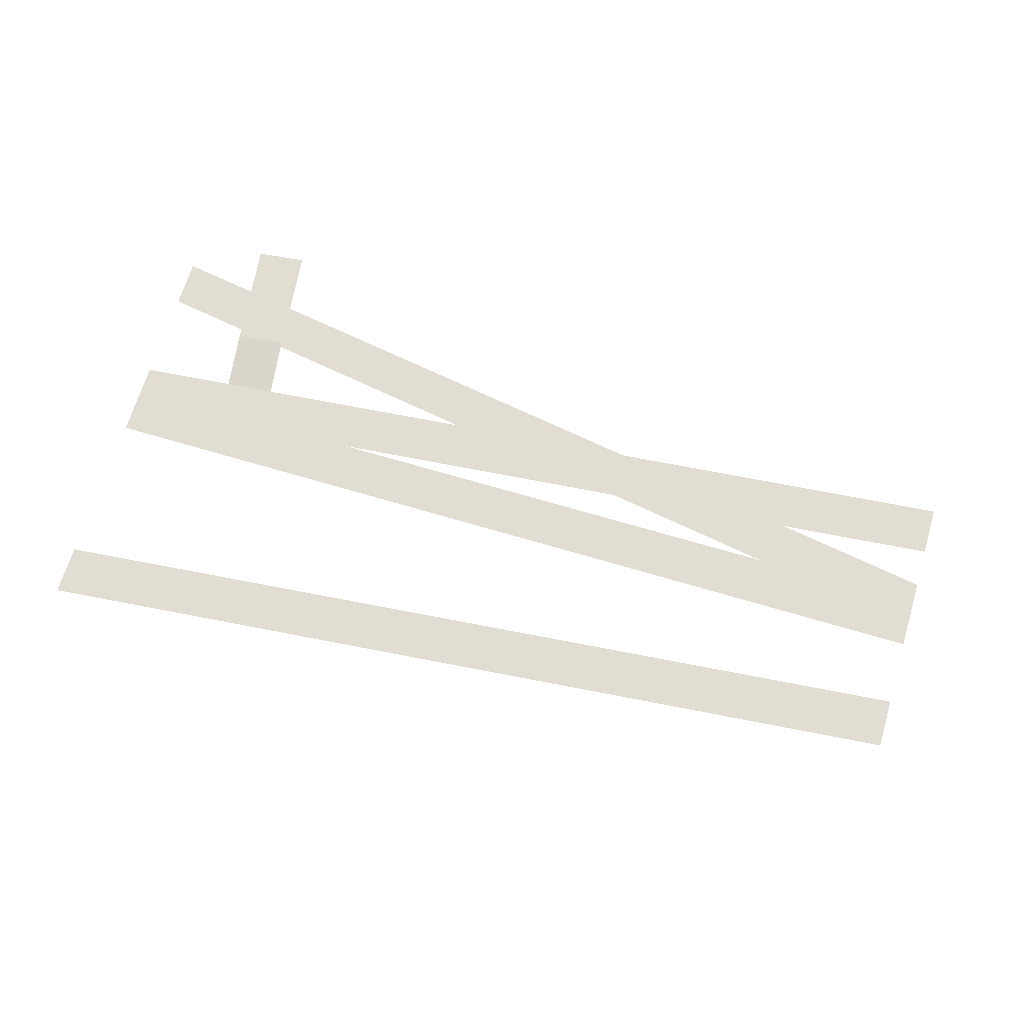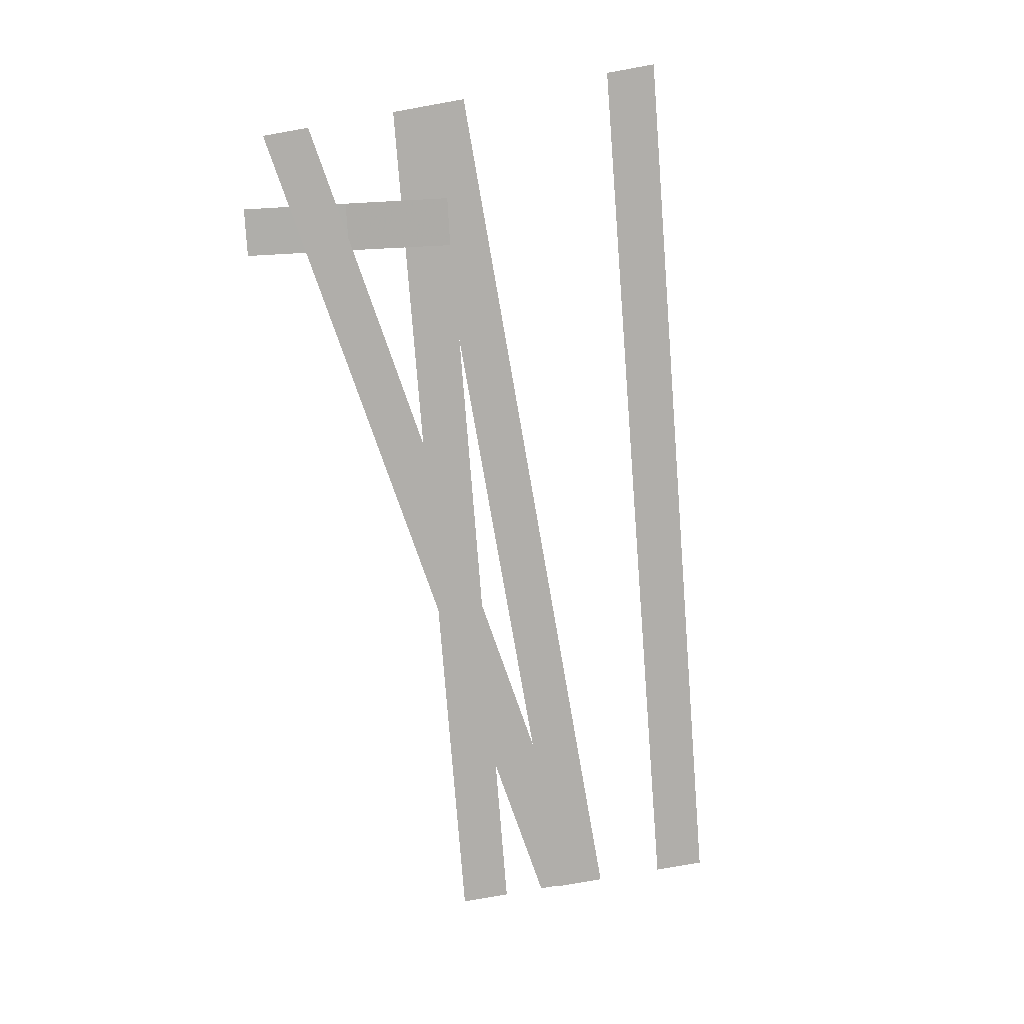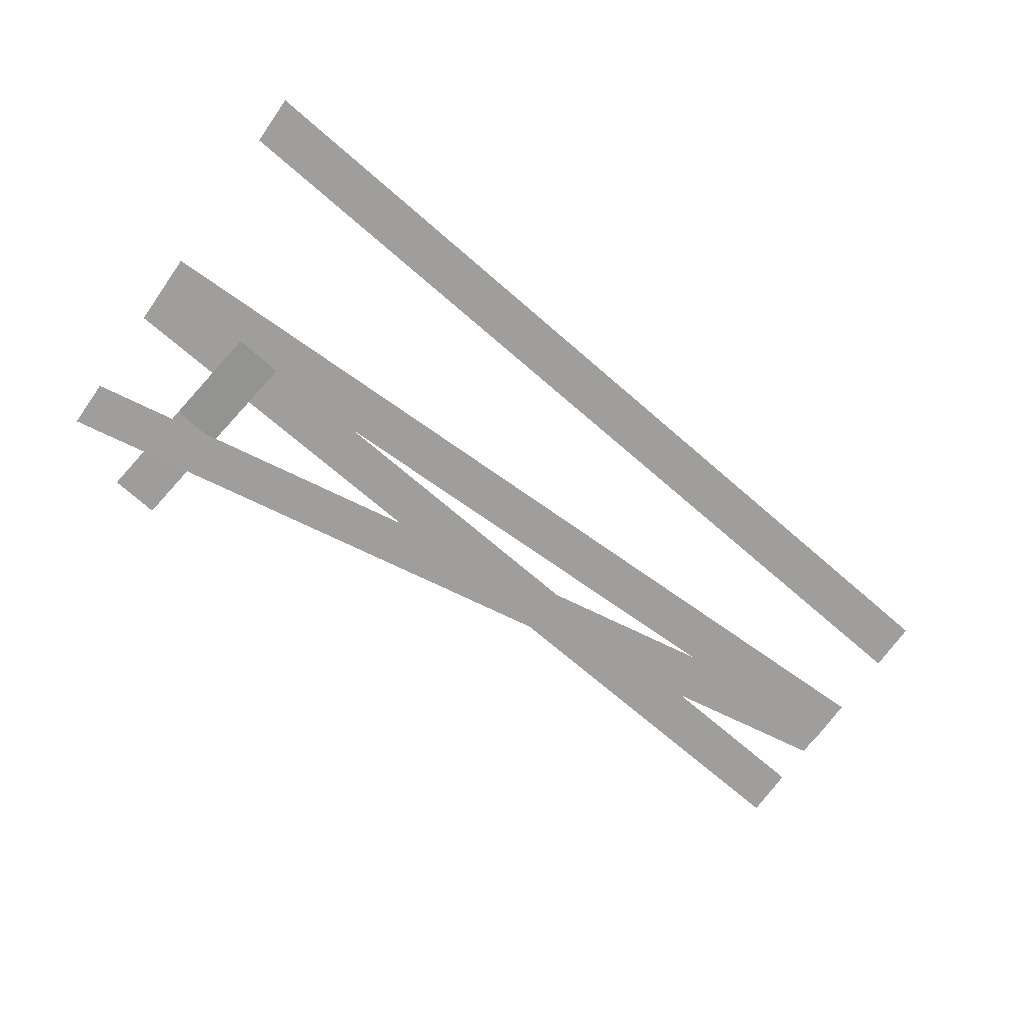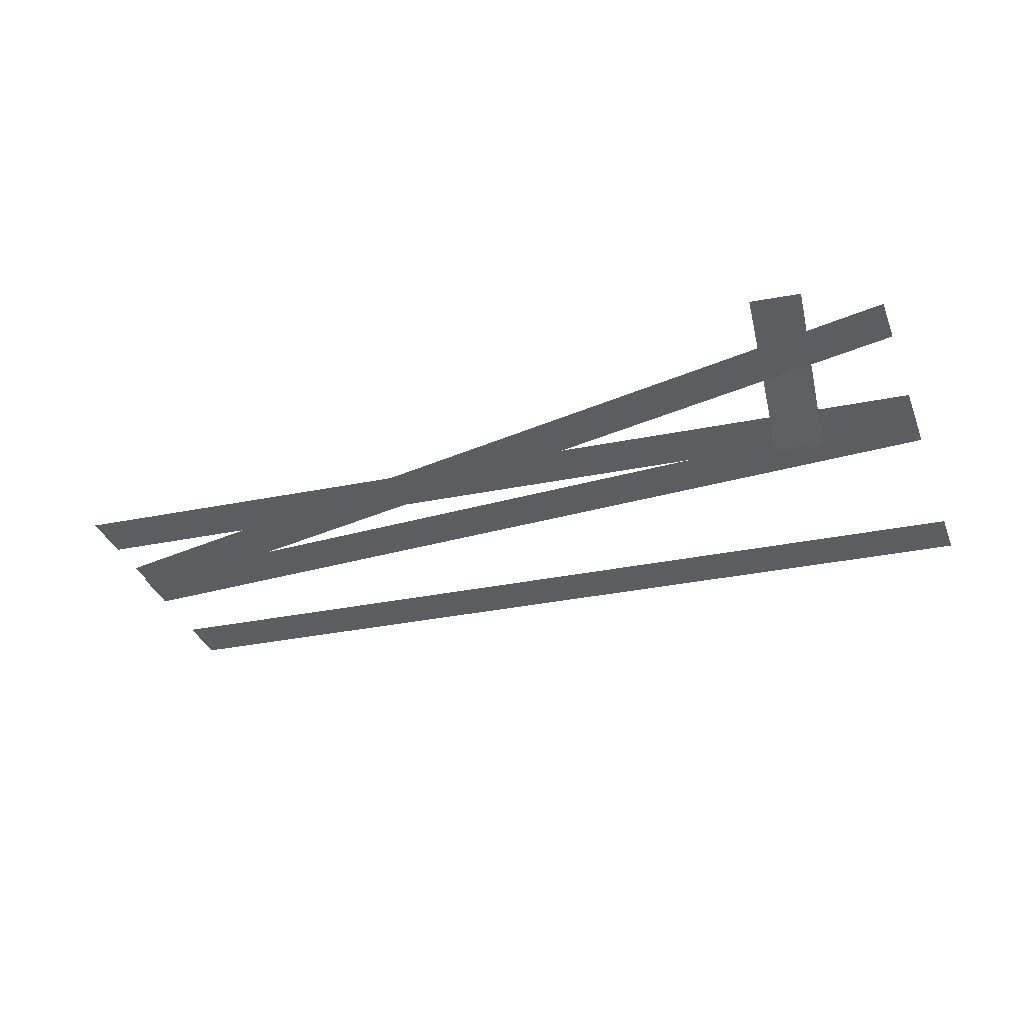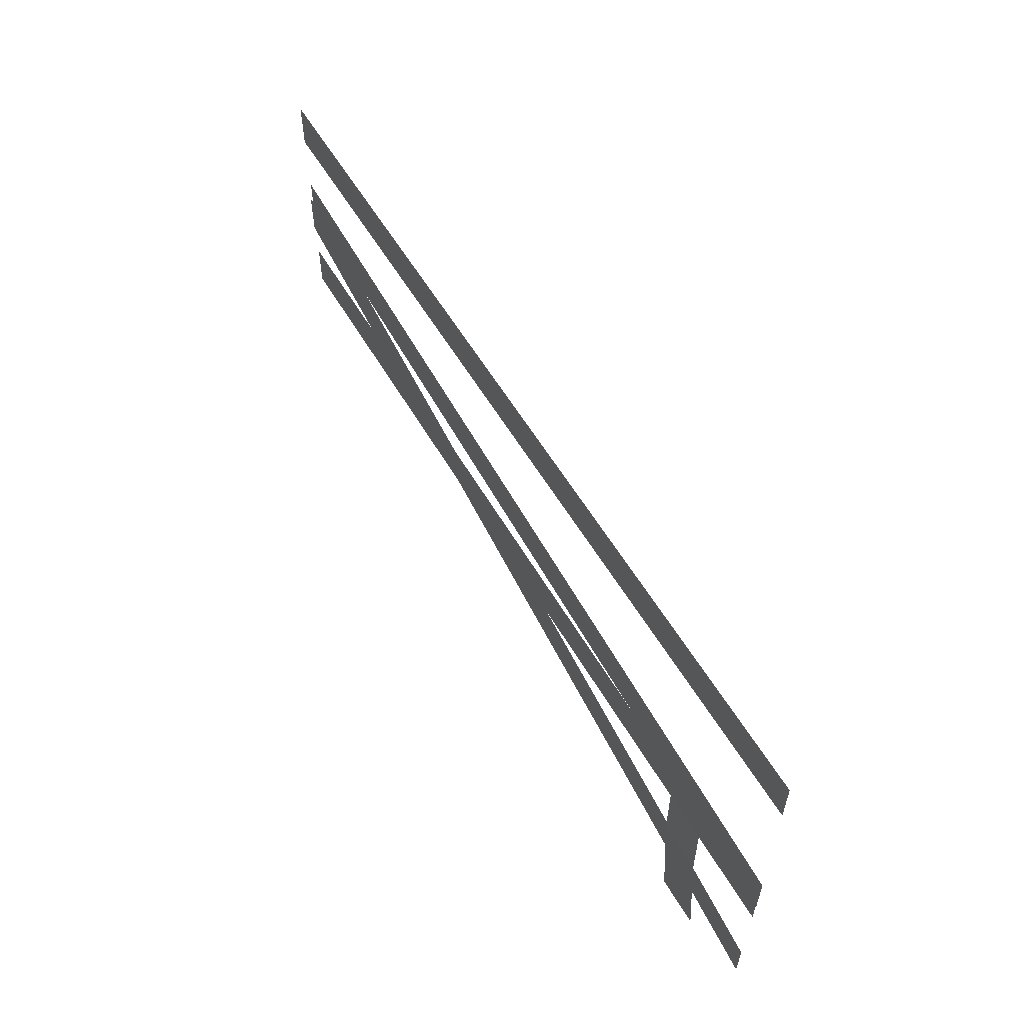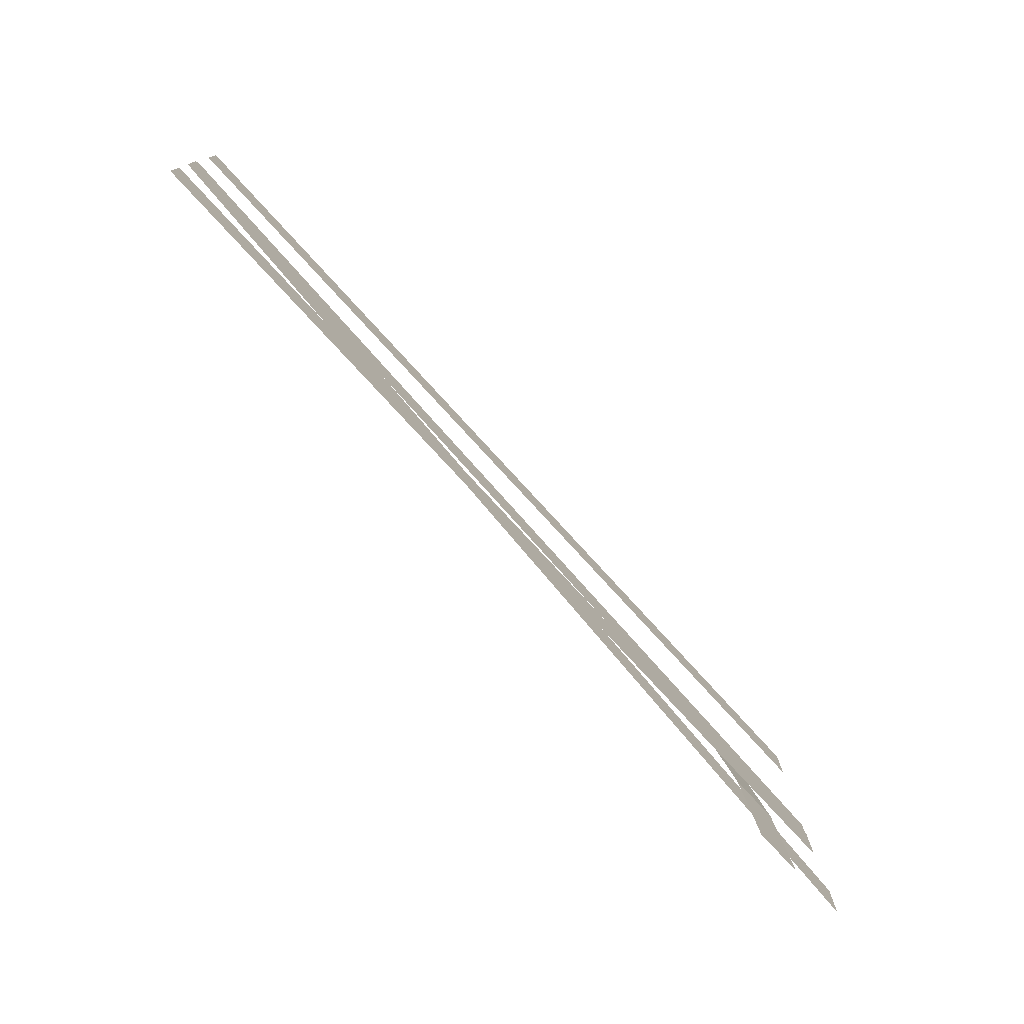
<metadata>
{"format":"obj","ext":"obj","renderer":"f3d","projection":"perspective","resolution":1024,"background":"white","views":[{"elev":68.3,"azim":-163.2,"up":"+Z"},{"elev":-77.7,"azim":100.1,"up":"+Z"},{"elev":-71.0,"azim":144.8,"up":"+Z"},{"elev":-36.9,"azim":20.0,"up":"+Z"},{"elev":58.5,"azim":61.4,"up":"+Y"},{"elev":-77.1,"azim":-48.4,"up":"+Y"}]}
</metadata>
<code>
g Chap01_Prop_BlockadeLine_01
v -1.761 1.022 0.07742
v -1.761 1.217 0.07742
v 1.762 1.229 0.07742
v 1.762 1.034 0.07742
v -1.761 1.48 0.08024
v -1.761 1.675 0.08024
v 1.762 2.028 0.08024
v 1.762 1.833 0.08024
v -1.761 0.942 0.08607
v -1.761 1.134 0.08607
v 1.762 0.5702 0.08607
v 1.762 0.3782 0.08607
v -1.761 0.5864 0.08082
v -1.761 0.7815 0.08082
v 1.762 1.127 0.08084
v 1.762 0.9316 0.08084
v 1.48 0.2343 0.1015
v 1.286 0.211 0.1015
v 1.235 0.6386 0.09707
v 1.428 0.6619 0.09707
v 1.377 1.089 0.05708
v 1.183 1.066 0.05708
v -1.761 1.022 0.07742
v 1.762 1.034 0.07742
v 1.762 1.229 0.07742
v -1.761 1.217 0.07742
v -1.761 1.48 0.08024
v 1.762 1.833 0.08024
v 1.762 2.028 0.08024
v -1.761 1.675 0.08024
v -1.761 0.942 0.08607
v 1.762 0.3782 0.08607
v 1.762 0.5702 0.08607
v -1.761 1.134 0.08607
v -1.761 0.5864 0.08082
v 1.762 0.9316 0.08084
v 1.762 1.127 0.08084
v -1.761 0.7815 0.08082
v 1.48 0.2343 0.1015
v 1.235 0.6386 0.09707
v 1.286 0.211 0.1015
v 1.428 0.6619 0.09707
v 1.377 1.089 0.05708
v 1.183 1.066 0.05708
g Chap01_Prop_BlockadeLine_01_0
f 3 2 1
f 4 3 1
f 7 6 5
f 8 7 5
f 11 10 9
f 12 11 9
f 15 14 13
f 16 15 13
f 19 18 17
f 20 19 17
f 20 21 19
f 21 22 19
f 25 24 23
f 26 25 23
f 29 28 27
f 30 29 27
f 33 32 31
f 34 33 31
f 37 36 35
f 38 37 35
f 41 40 39
f 40 42 39
f 43 42 40
f 44 43 40

</code>
